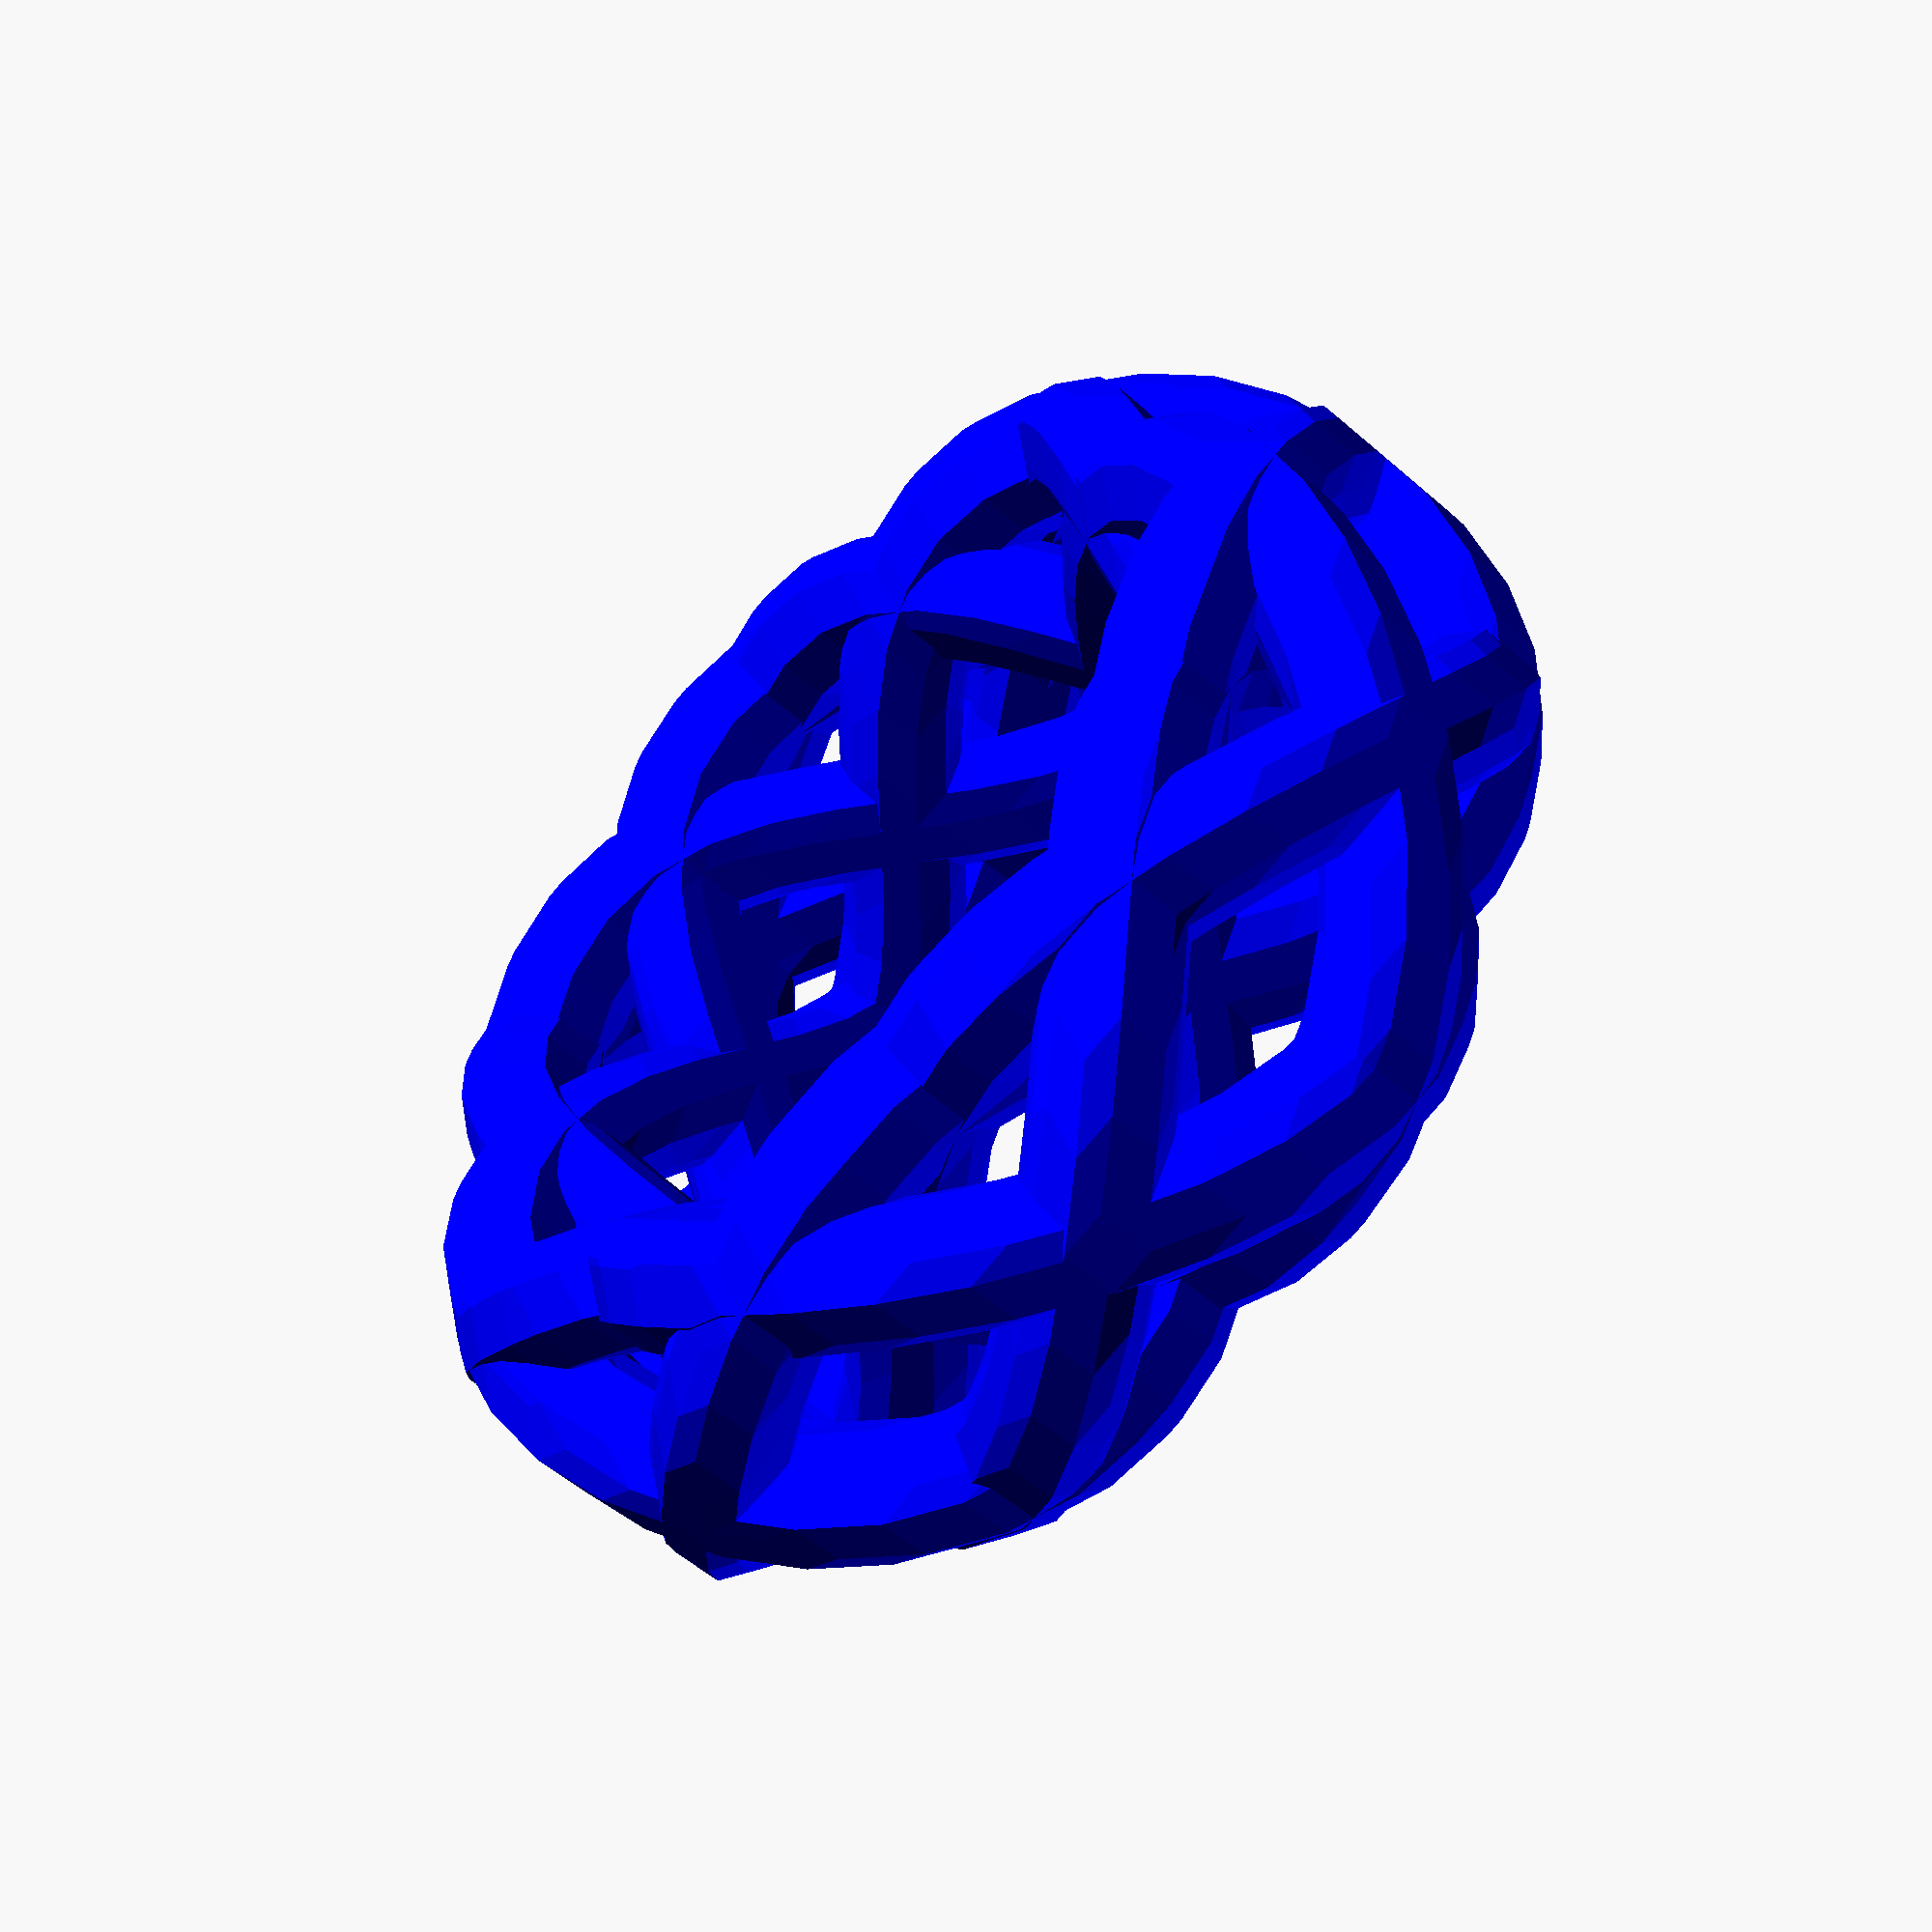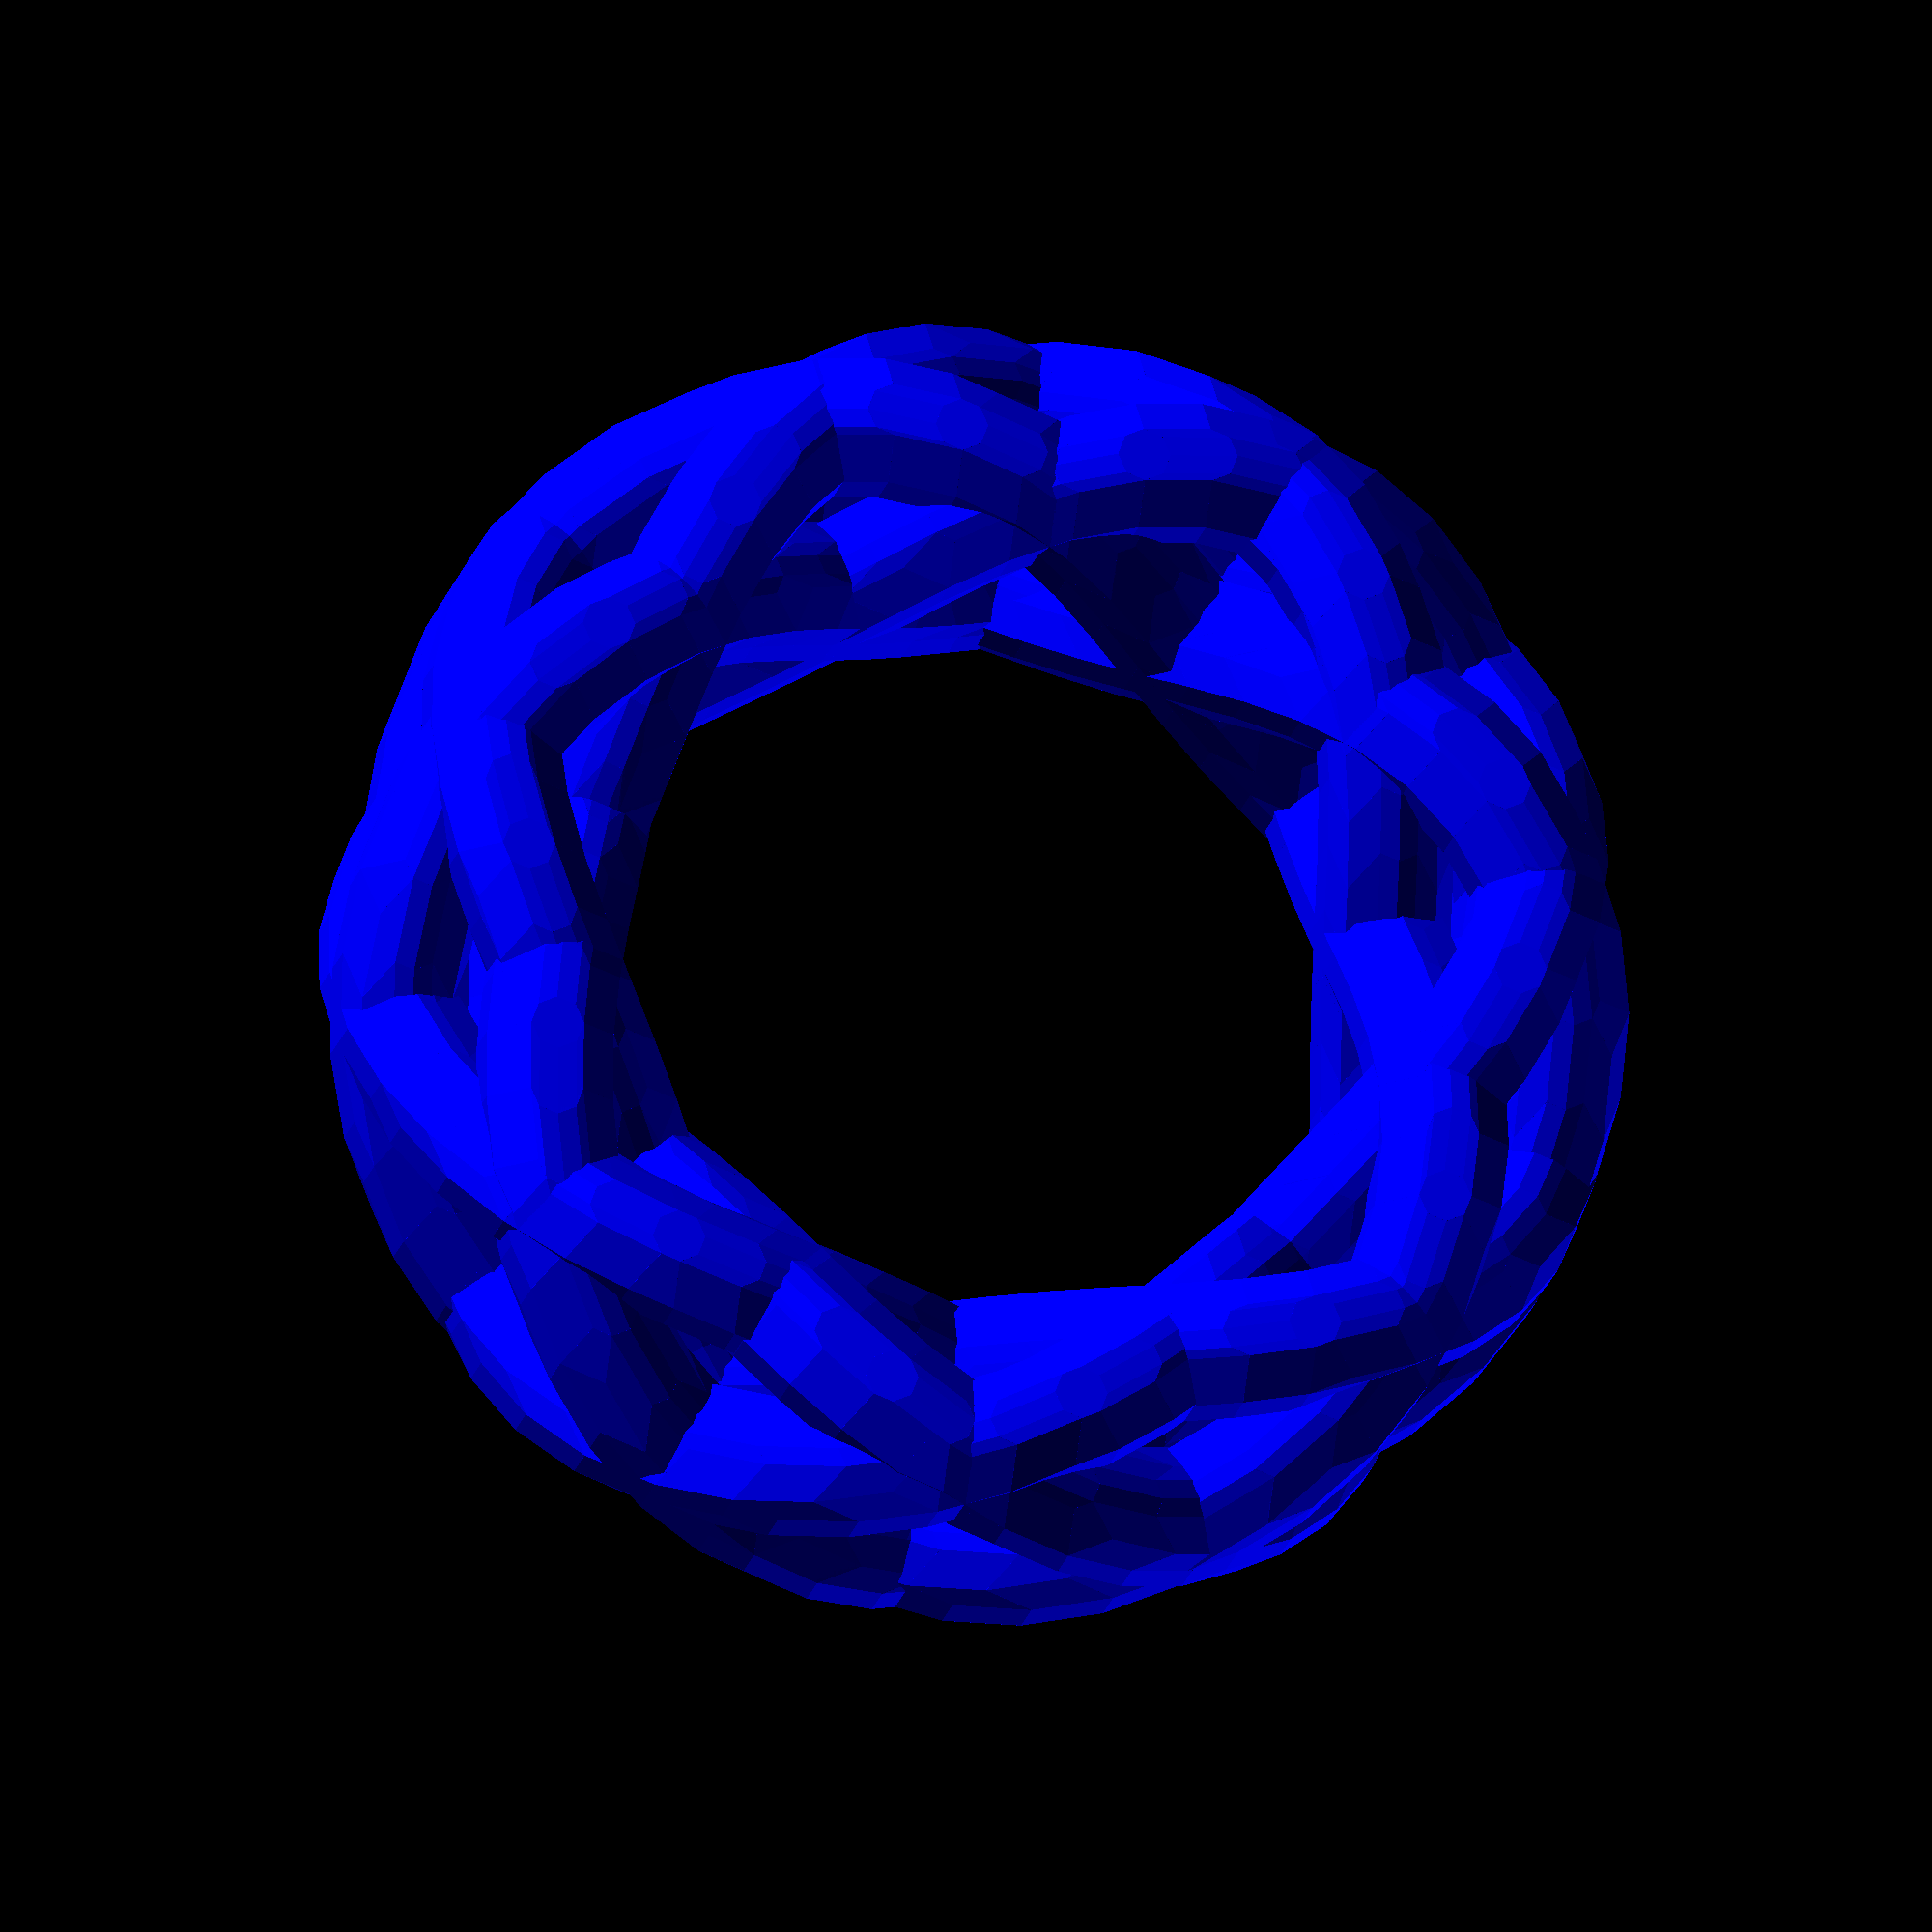
<openscad>

// preview[view:south, tilt:top]
// Number of periods in the pattern per rotation?
whole_periods =2;//[0:10]
// How many times should the pattern wrap around?
turns = 3;//[1:10]
// How tall (in mm)?
height = 10;
// Thickness of the band (mm)?
width = 5;
// Inside diameter of the thing (mm)?
inner_diameter = 22;
// Diameter of the rail (mm)?
rail_diameter = 2; 
// Adds a vertically mirrored copy of the rail.
mirror_reinforced = "yes";//[yes,no]
// Adds rings to top and bottom
top_and_bottom_reinforced = "no";//[yes,no]
// Fills in to make easier to print
solid_ring = "no";//[yes,no]

//Go with as small a number as you can without sacrificing too much detail. This will greatly reduce the time it takes to generate the STL
segments_per_turn = 50;//[15:150]
//Go with as small a number as you can without sacrificing too much detail. This will greatly reduce the time it takes to generate the STL
fragments_per_segment = 8;//[3:25]

periods = 1/turns+whole_periods;
twoPi = 2*3.1415;
radialShift = (inner_diameter/2+width/2+rail_diameter/2);
delta = 1/segments_per_turn;

ring();



module ring() 
{
	color("Blue")
	union()
	{
		for ( i = [0 : delta : turns] )
		{
			hull()
			{
				makeSphere(i);
				makeSphere(i+delta);
			}
		}
		if (mirror_reinforced == "yes")
		{
			for ( i = [0 : 1/segments_per_turn : turns] )
			{
				mirror([0,0,1])
				{
					hull()
					{
						makeSphere(i);
						makeSphere(i+delta);
					}
				}
			}
		}
		if (top_and_bottom_reinforced == "yes")
		{
			makeRing(radialShift,rail_diameter,height/2);
			makeRing(radialShift,rail_diameter,-height/2);
		}
		if (solid_ring == "yes")
		{
			donut(radialShift,height*4/8,width*4/8);
		}
	}
}


function xPos(i) = (inner_diameter/2+width/2+rail_diameter/2)*sin(360*i) + width/2*sin(360*i*periods)*sin(i*360);
function yPos(i) = (inner_diameter/2+width/2+rail_diameter/2)*cos(360*i) + width/2*sin(360*i*periods)*cos(i*360);
function zPos(i) = height/2*cos(360*i*periods);
function xVel(i) = (width*cos(i*360)*sin(i*360*periods)/(2*twoPi)+periods*width*sin(i*360)*cos(i*360*periods)/(2*twoPi)+radialShift*cos(i*360)/twoPi);
function yVel(i) = (-width*sin(i*360)*sin(i*360*periods)/(2*twoPi)+periods*width*cos(i*360)*cos(i*360*periods)/(2*twoPi)-radialShift*sin(i*360)/twoPi);
function zVel(i) = -height*periods*sin(i*360*periods)/(2*twoPi);
function rotAngle(i) = atan2(sqrt((xVel(i)*xVel(i))+(yVel(i)*yVel(i))),zVel(i));
function rotAxis(i) = [-yVel(i),xVel(i),0];

module makeCylinder(i) 
{
	translate([xPos(i),yPos(i), zPos(i)])
	rotate(a=rotAngle(i),v=rotAxis(i))
	cylinder(h=.001,r=rail_diameter,center = true,$fn = fragments_per_segment);
}

module makeSphere(i) 
{
	translate([xPos(i),yPos(i), zPos(i)])
	sphere(r=rail_diameter,center = true,$fn = fragments_per_segment);
}

module makeRing(r,d,z)
{
	translate([0,0,z])
	rotate_extrude(convexity = 10)
	translate([r,0,0])
	rotate(r=[0,90,0])
	circle(r=d,$fn = fragments_per_segment);
}

module donut(r,h,w)
{
	scale([1,1,h/w])
	rotate_extrude(convexity = 10)
	translate([r,0,0])
	rotate(r=[0,90,0])
	circle(r=w,$fn = fragments_per_segment*3);	
}

</openscad>
<views>
elev=235.3 azim=49.4 roll=132.5 proj=p view=solid
elev=197.2 azim=136.5 roll=11.3 proj=o view=wireframe
</views>
